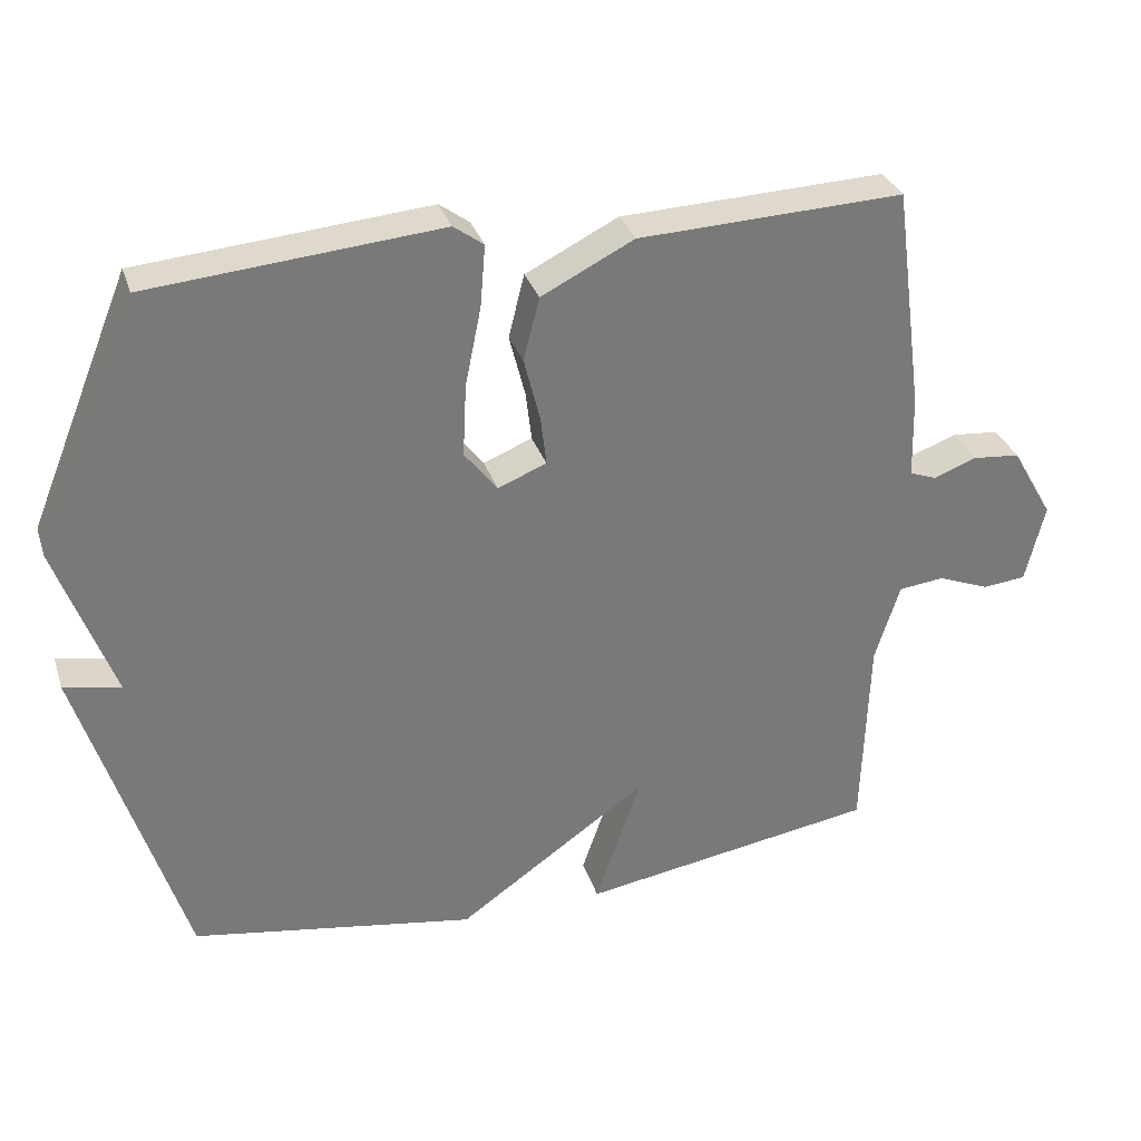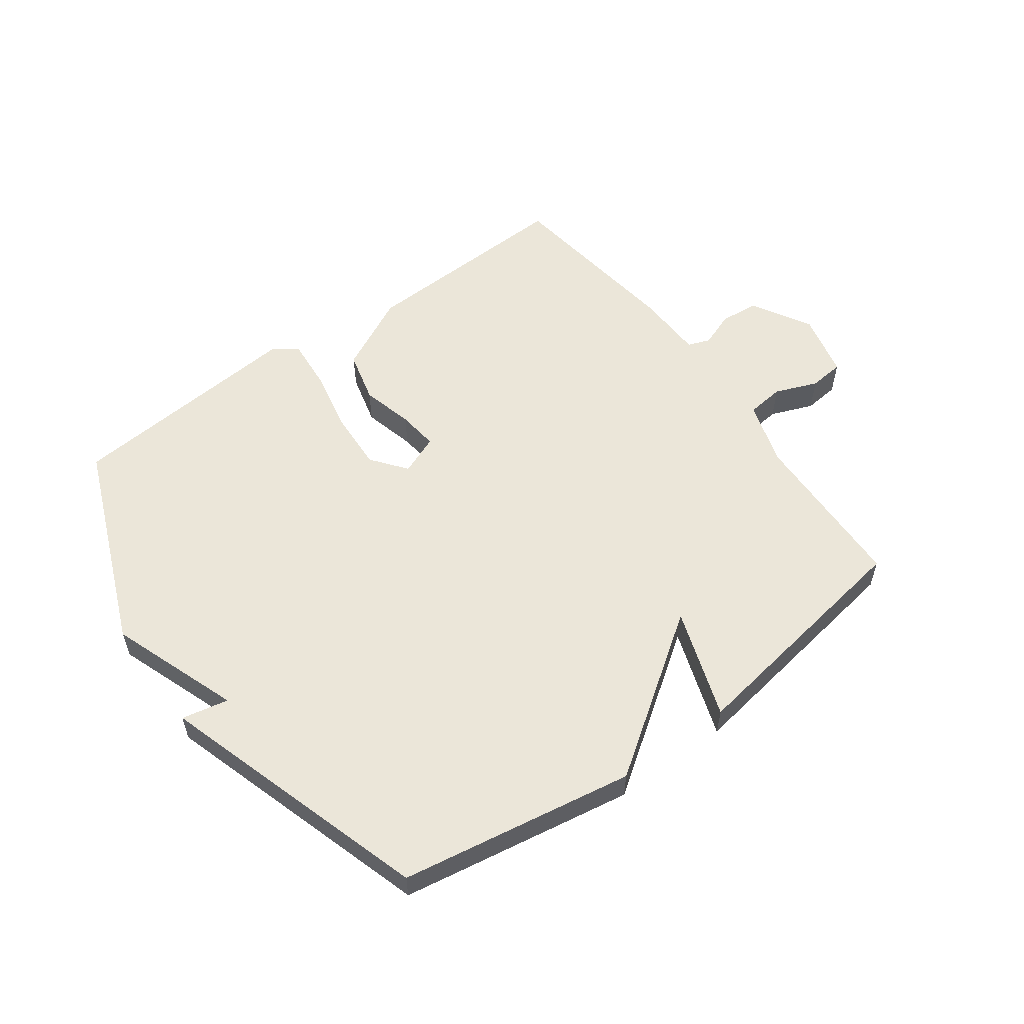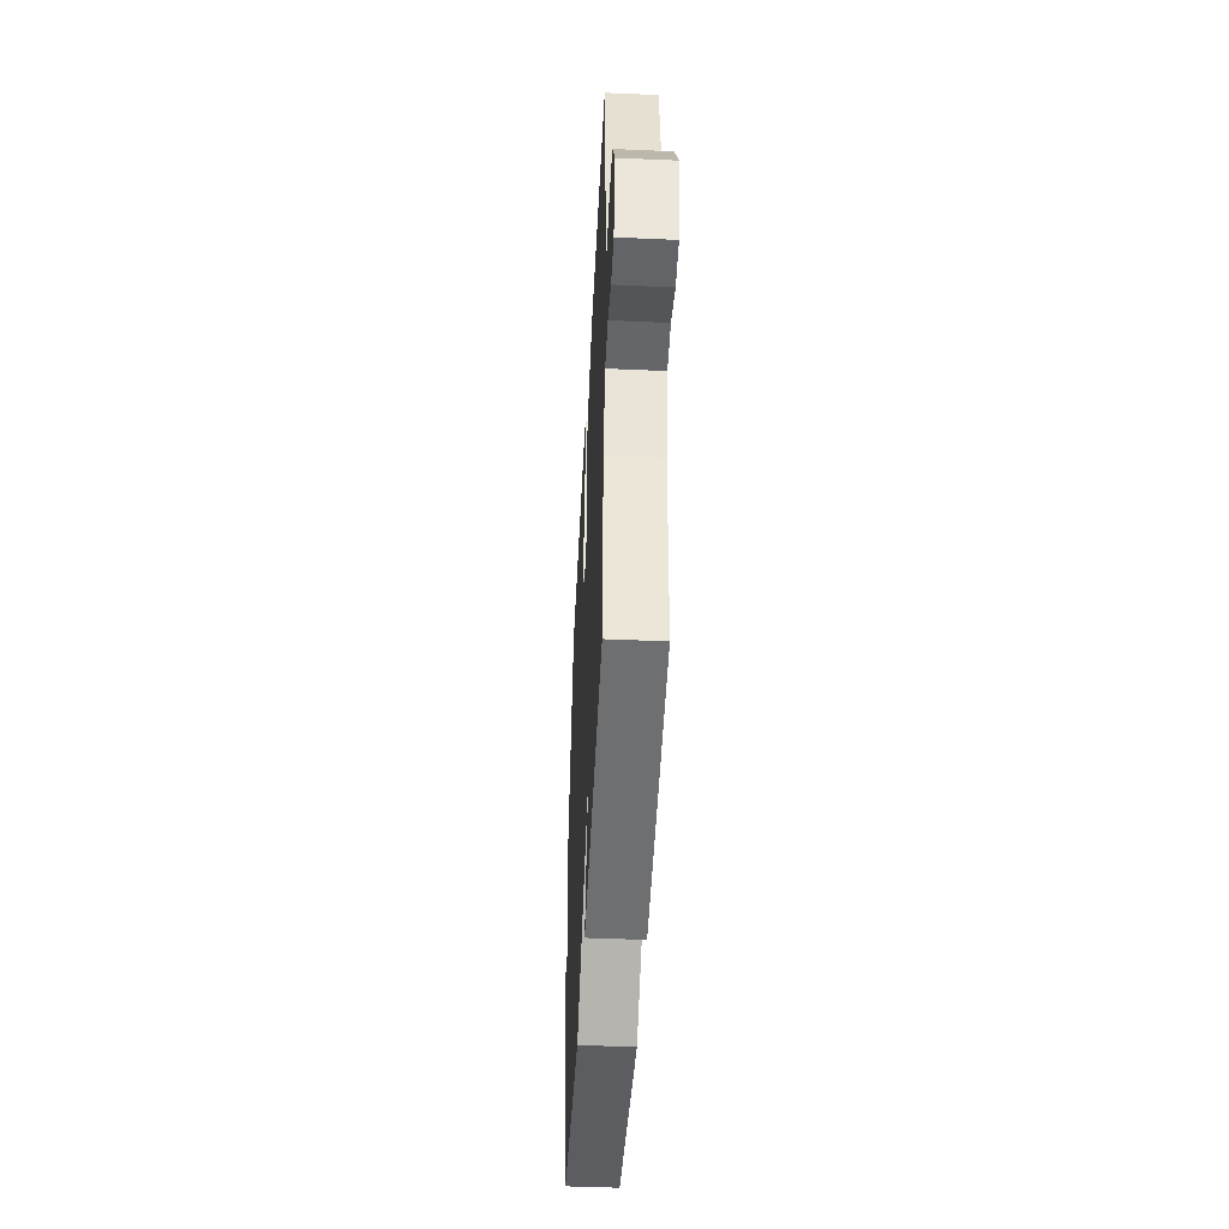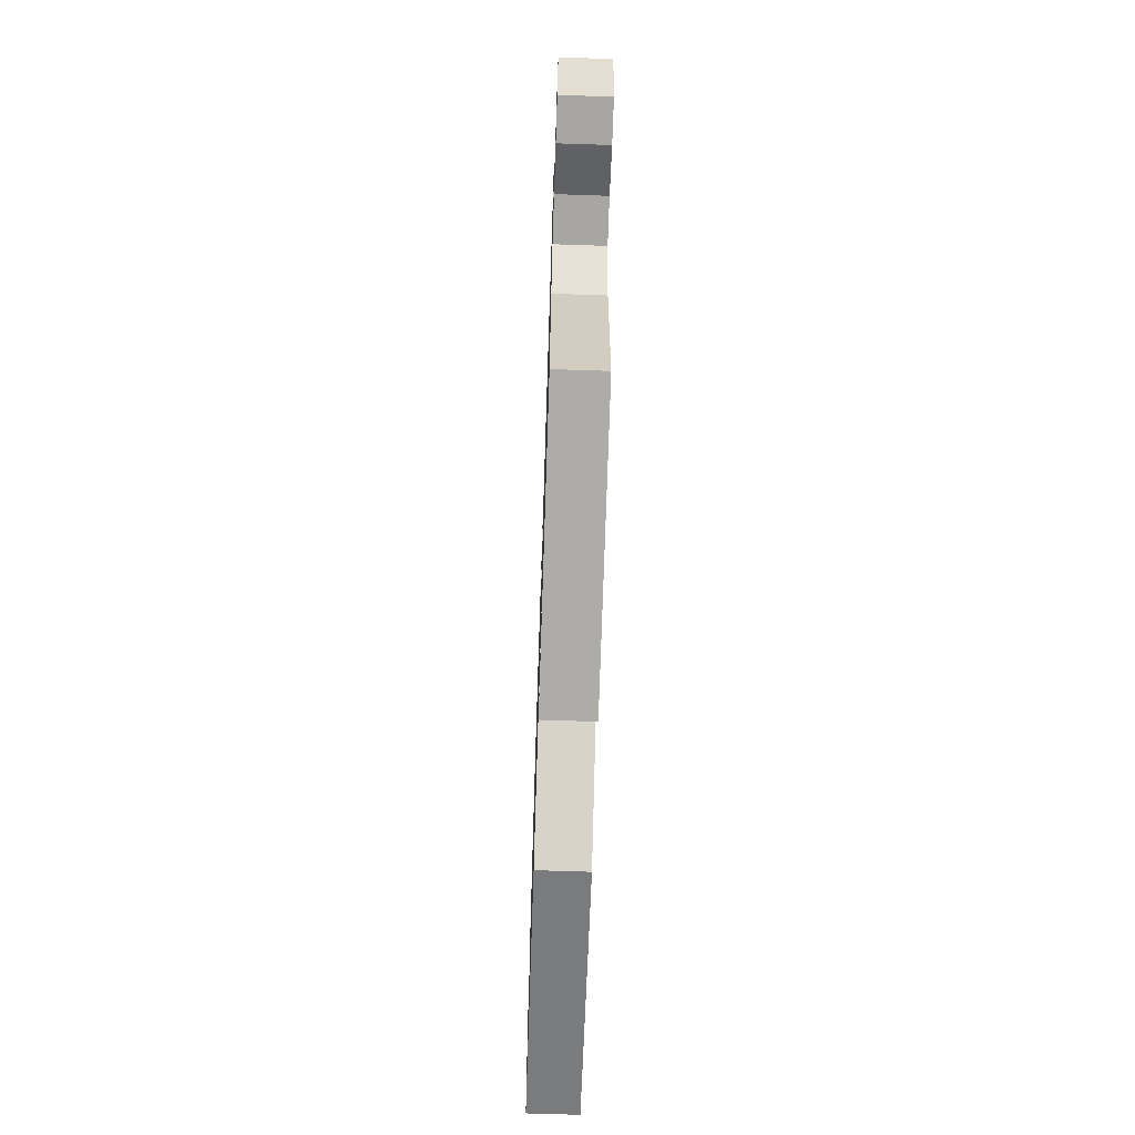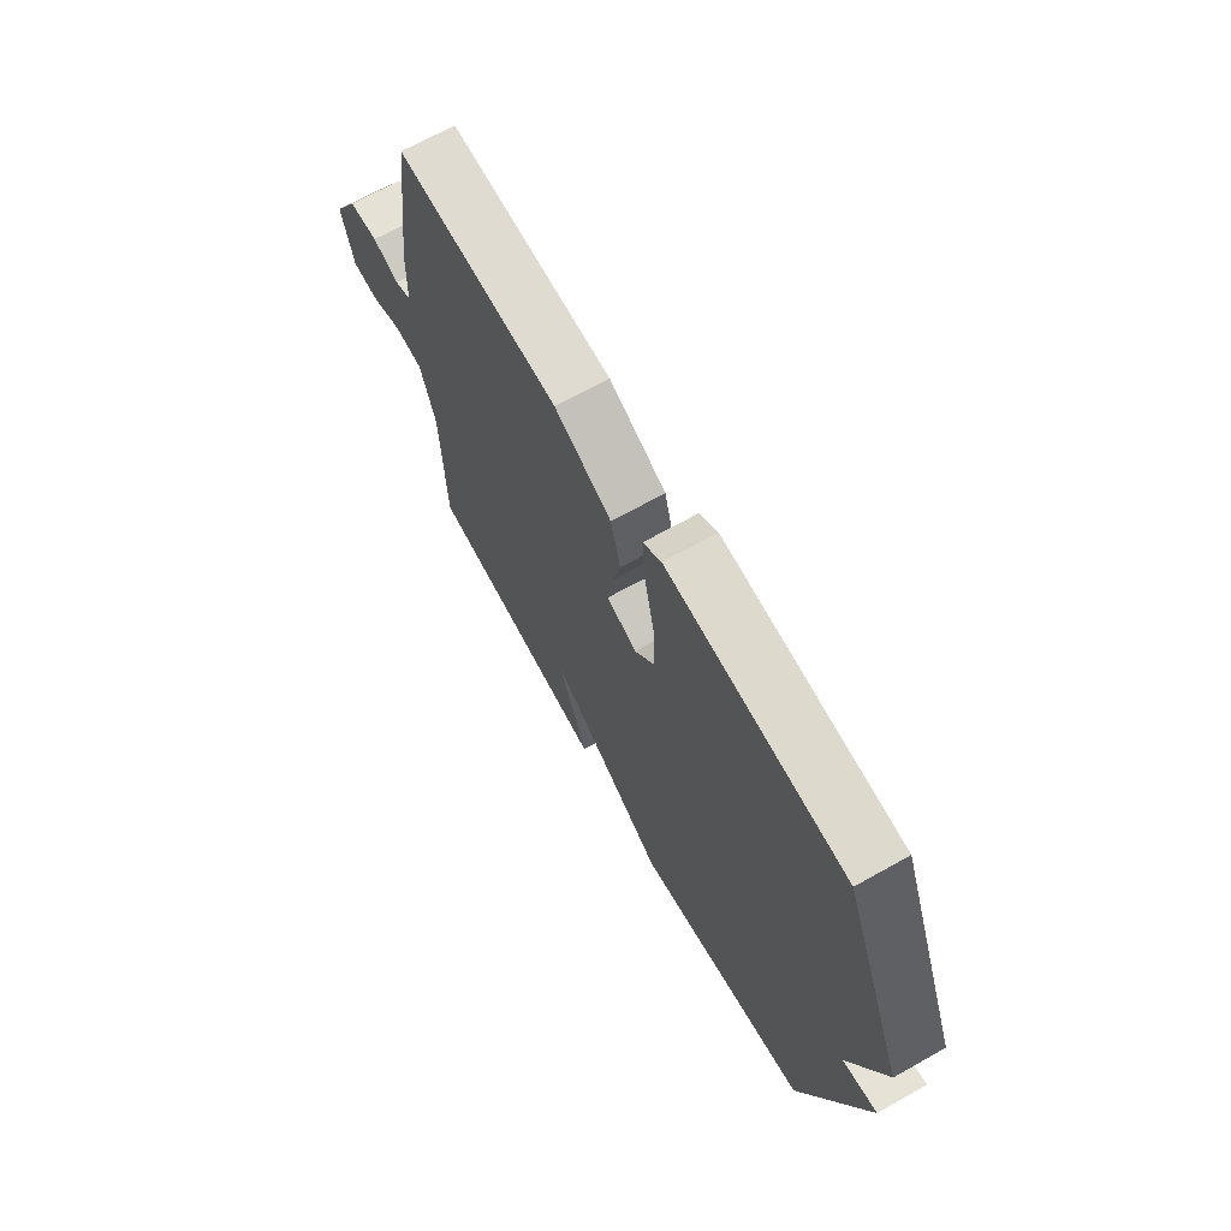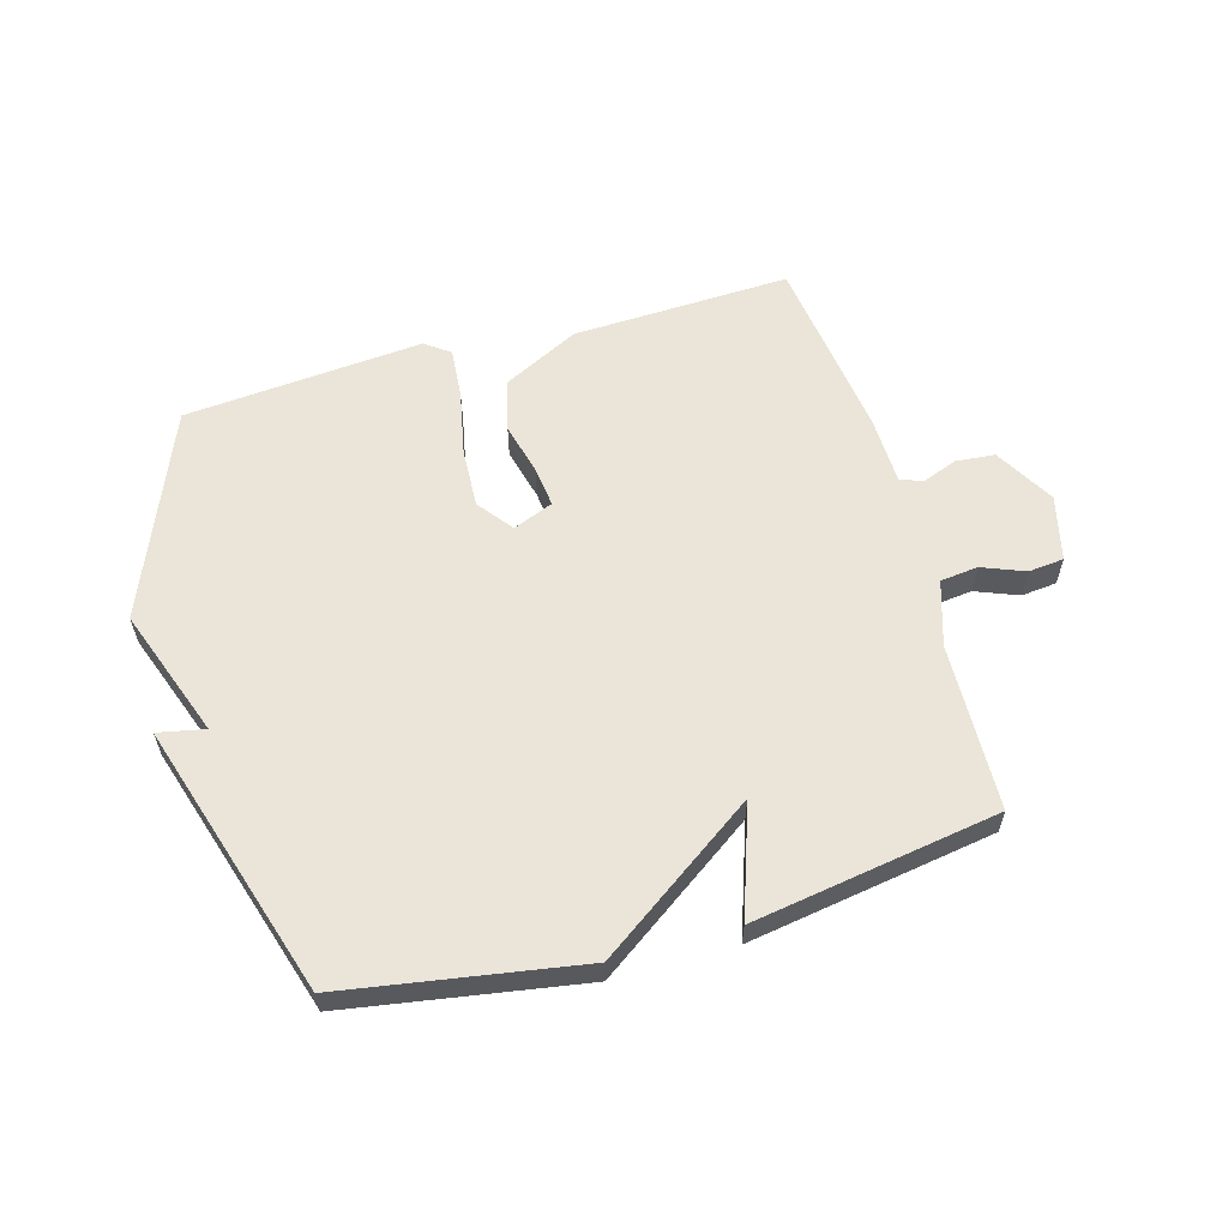
<metadata>
{"format":"obj","ext":"obj","renderer":"f3d","projection":"perspective","resolution":1024,"background":"white","views":[{"elev":32.1,"azim":163.1,"up":"+Z"},{"elev":56.1,"azim":143.9,"up":"+Y"},{"elev":-45.5,"azim":-92.9,"up":"+Z"},{"elev":-67.8,"azim":-91.9,"up":"+Z"},{"elev":68.2,"azim":60.7,"up":"+Z"},{"elev":59.3,"azim":164.1,"up":"+Y"}]}
</metadata>
<code>
v -0.5 0.07 -0.5
v -0.509 0.07 -0.222
v -0.543 0.07 -0.114
v -0.606 0.07 -0.107
v -0.677 0.07 -0.135
v -0.736 0.07 -0.129
v -0.762 0.07 -0.02
v -0.705 0.07 0.079
v -0.64 0.07 0.085
v -0.581 0.07 0.063
v -0.544 0.07 0.077
v -0.541 0.07 0.191
v -0.5 0.07 0.5
v -0.136 0.07 0.486
v -0.009 0.07 0.422
v 0.013 0.07 0.335
v -0.009 0.07 0.248
v -0.017 0.07 0.18
v 0.05 0.07 0.153
v 0.095 0.07 0.211
v 0.09 0.07 0.311
v 0.068 0.07 0.419
v 0.061 0.07 0.504
v 0.102 0.07 0.534
v 0.5 0.07 0.5
v 0.641 0.07 0.155
v 0.563 0.07 -0.061
v 0.641 0.07 -0.045
v 0.5 0.07 -0.5
v 0.109 0.07 -0.565
v -0.154 0.07 -0.381
v -0.091 0.07 -0.565
v -0.5 0 -0.5
v -0.509 0 -0.222
v -0.543 0 -0.114
v -0.606 0 -0.107
v -0.677 0 -0.135
v -0.736 0 -0.129
v -0.762 0 -0.02
v -0.705 0 0.079
v -0.64 0 0.085
v -0.581 0 0.063
v -0.544 0 0.077
v -0.541 0 0.191
v -0.5 0 0.5
v -0.136 0 0.486
v -0.009 0 0.422
v 0.013 0 0.335
v -0.009 0 0.248
v -0.017 0 0.18
v 0.05 0 0.153
v 0.095 0 0.211
v 0.09 0 0.311
v 0.068 0 0.419
v 0.061 0 0.504
v 0.102 0 0.534
v 0.5 0 0.5
v 0.641 0 0.155
v 0.563 0 -0.061
v 0.641 0 -0.045
v 0.5 0 -0.5
v 0.109 0 -0.565
v -0.154 0 -0.381
v -0.091 0 -0.565
f 31 32 1 2
f 29 30 31
f 28 29 31
f 27 28 31
f 27 31 2 3
f 25 26 27
f 24 25 27
f 23 24 27
f 22 23 27
f 21 22 27
f 20 21 27
f 19 20 27
f 27 3 4
f 19 27 4
f 18 19 4
f 5 6 7
f 4 5 7
f 18 4 7
f 17 18 7
f 15 16 17
f 14 15 17
f 13 14 17
f 12 13 17
f 11 12 17
f 10 11 17 7
f 7 8 9 10
f 34 33 64 63
f 63 62 61
f 63 61 60
f 63 60 59
f 35 34 63 59
f 59 58 57
f 59 57 56
f 59 56 55
f 59 55 54
f 59 54 53
f 59 53 52
f 59 52 51
f 36 35 59
f 36 59 51
f 36 51 50
f 39 38 37
f 39 37 36
f 39 36 50
f 39 50 49
f 49 48 47
f 49 47 46
f 49 46 45
f 49 45 44
f 49 44 43
f 39 49 43 42
f 42 41 40 39
f 1 33 34 2
f 2 34 35 3
f 3 35 36 4
f 4 36 37 5
f 5 37 38 6
f 6 38 39 7
f 7 39 40 8
f 8 40 41 9
f 9 41 42 10
f 10 42 43 11
f 11 43 44 12
f 12 44 45 13
f 13 45 46 14
f 14 46 47 15
f 15 47 48 16
f 16 48 49 17
f 17 49 50 18
f 18 50 51 19
f 19 51 52 20
f 20 52 53 21
f 21 53 54 22
f 22 54 55 23
f 23 55 56 24
f 24 56 57 25
f 25 57 58 26
f 26 58 59 27
f 27 59 60 28
f 28 60 61 29
f 29 61 62 30
f 30 62 63 31
f 31 63 64 32
f 32 64 33 1

</code>
